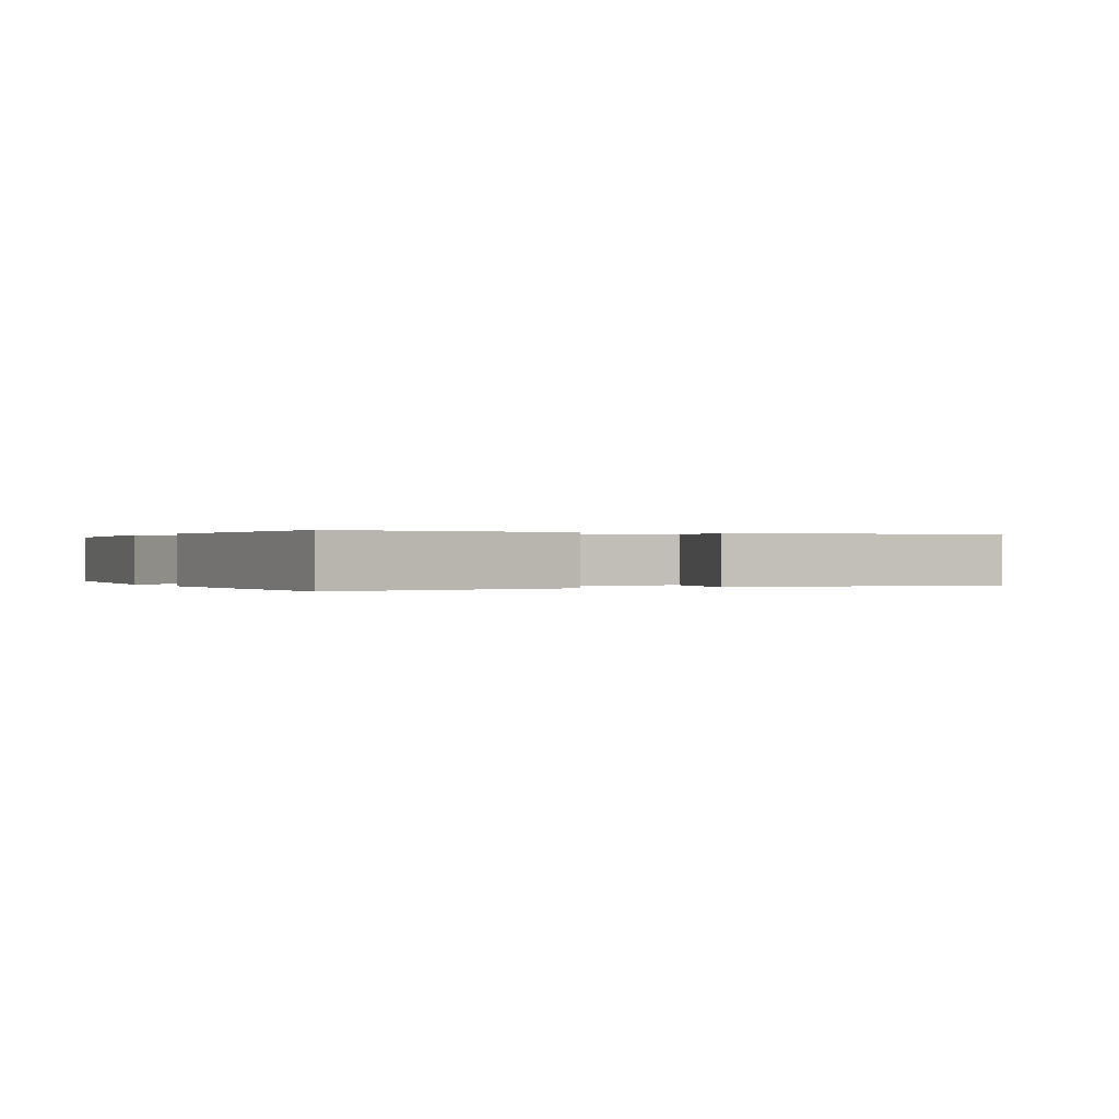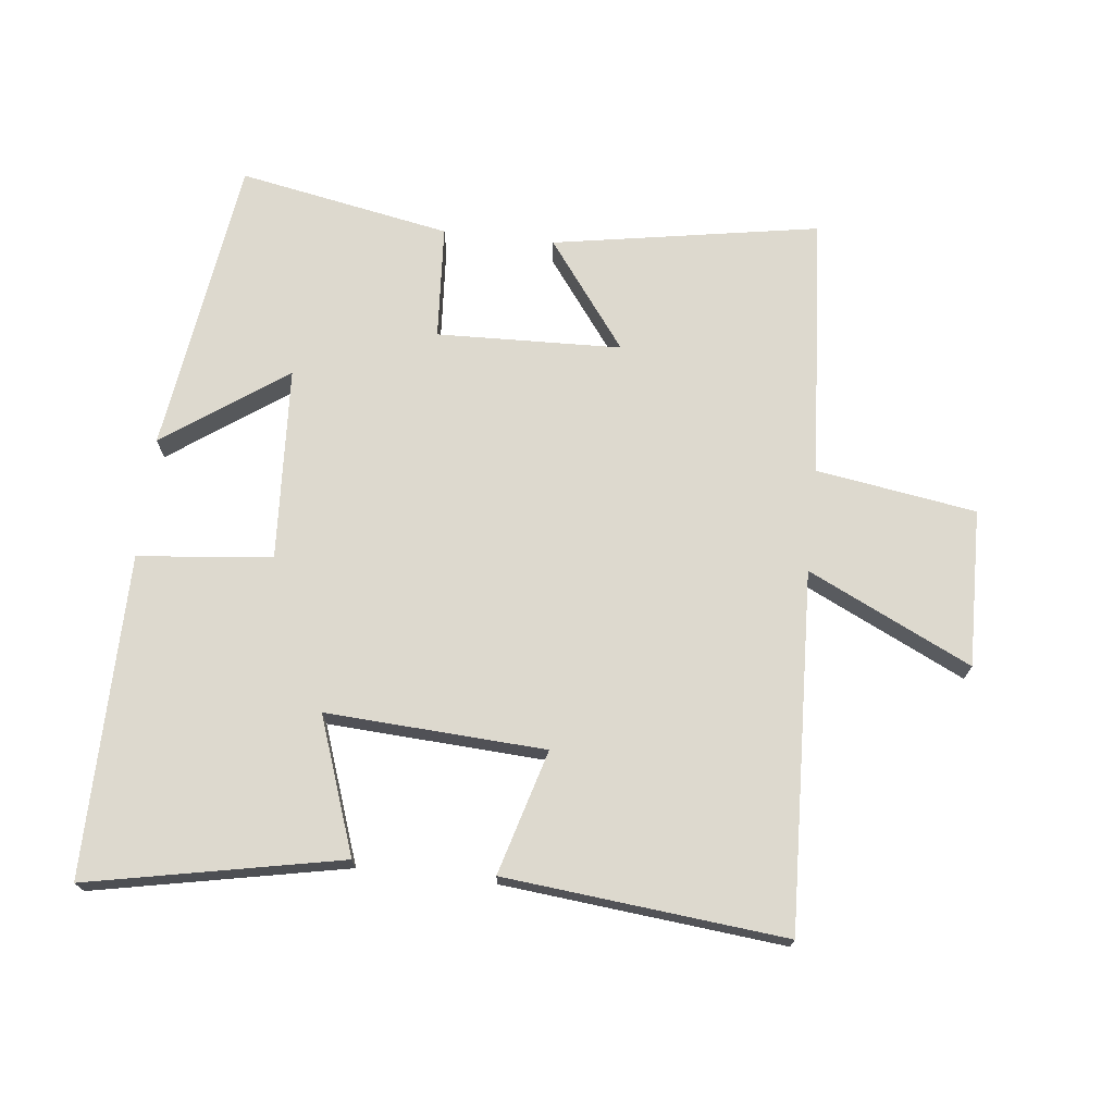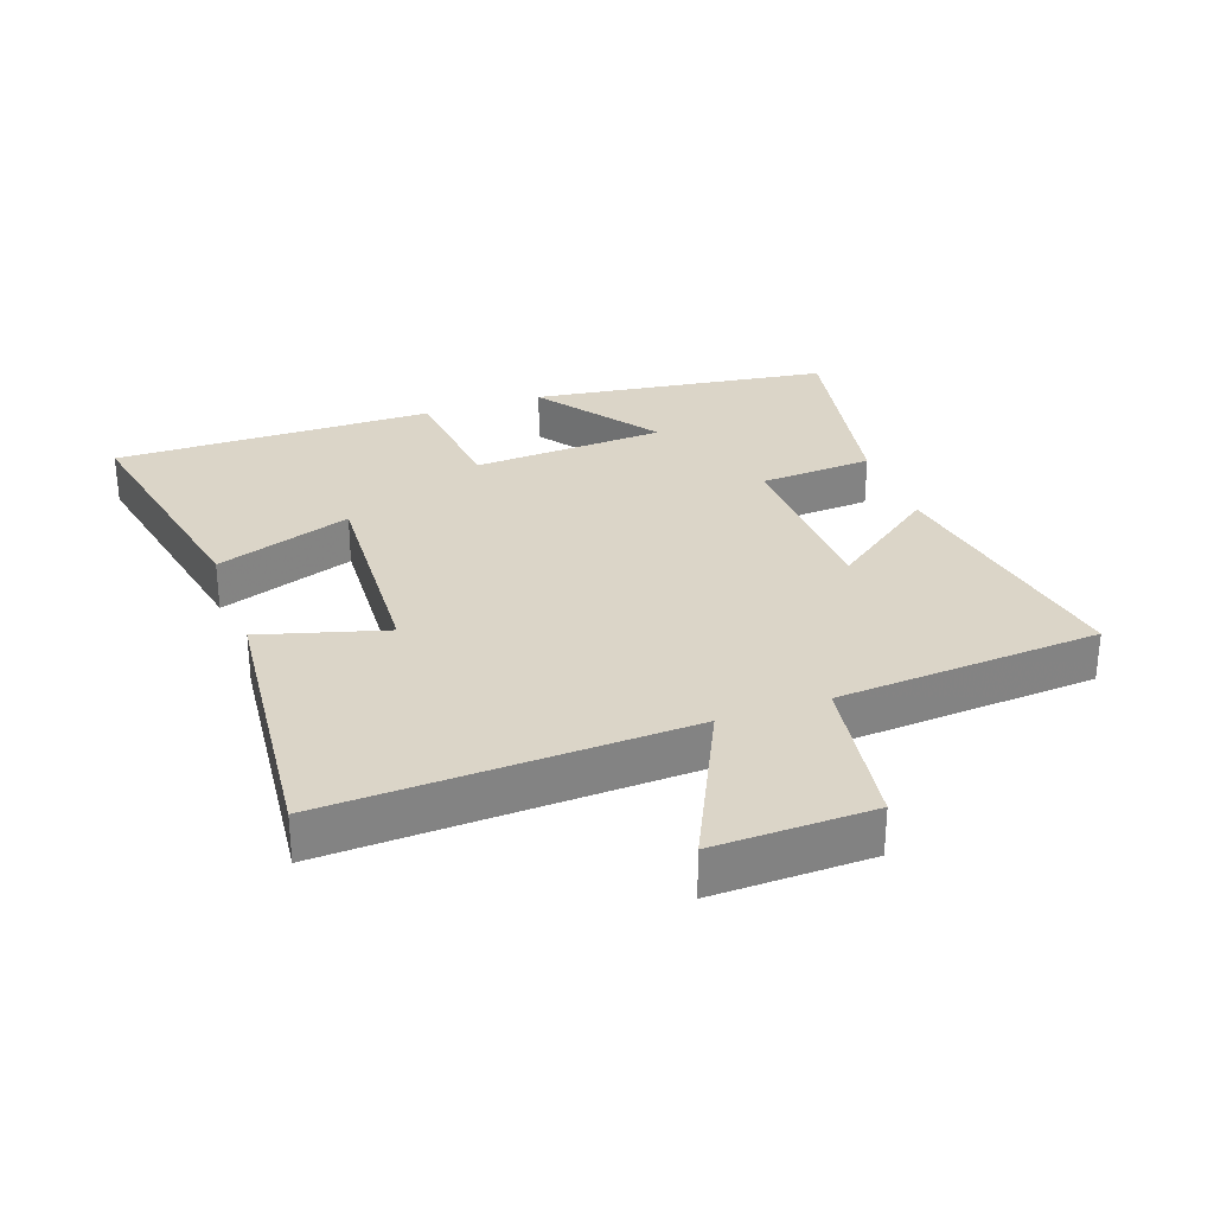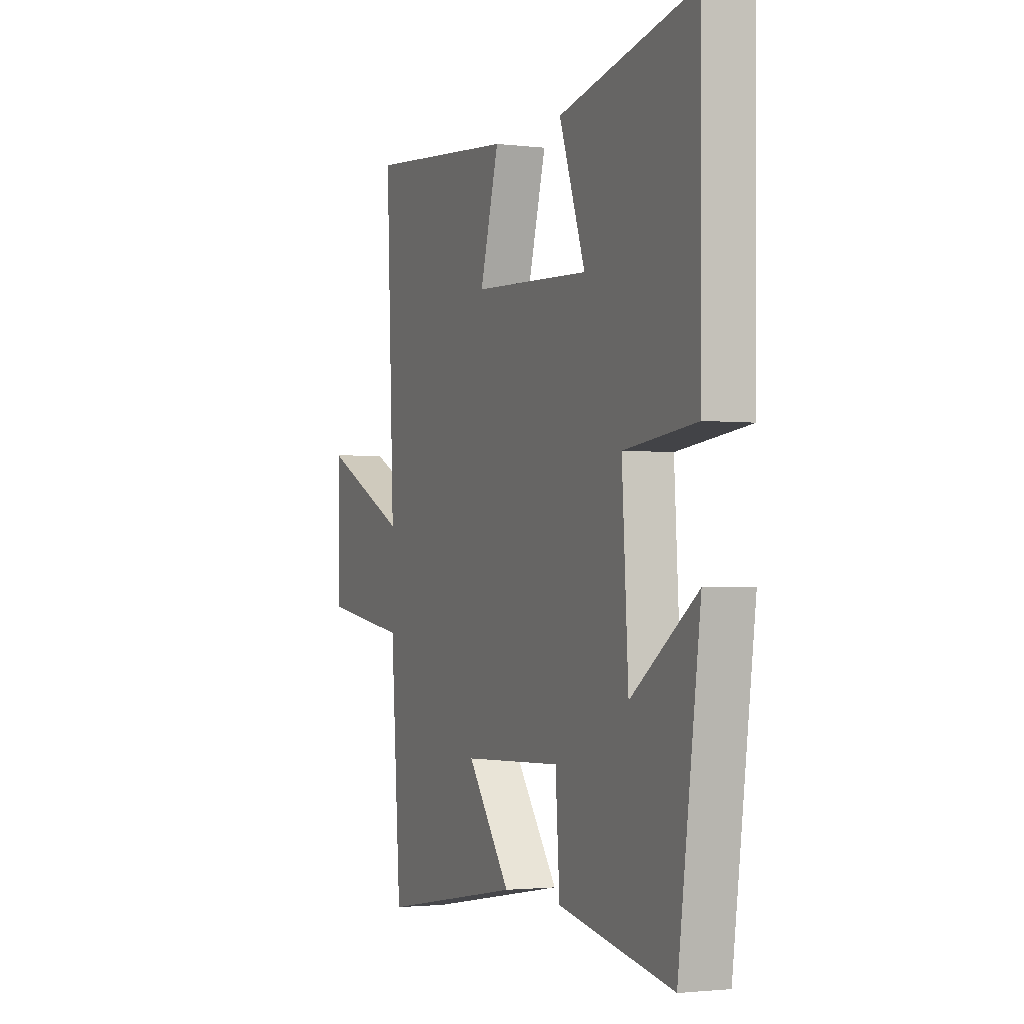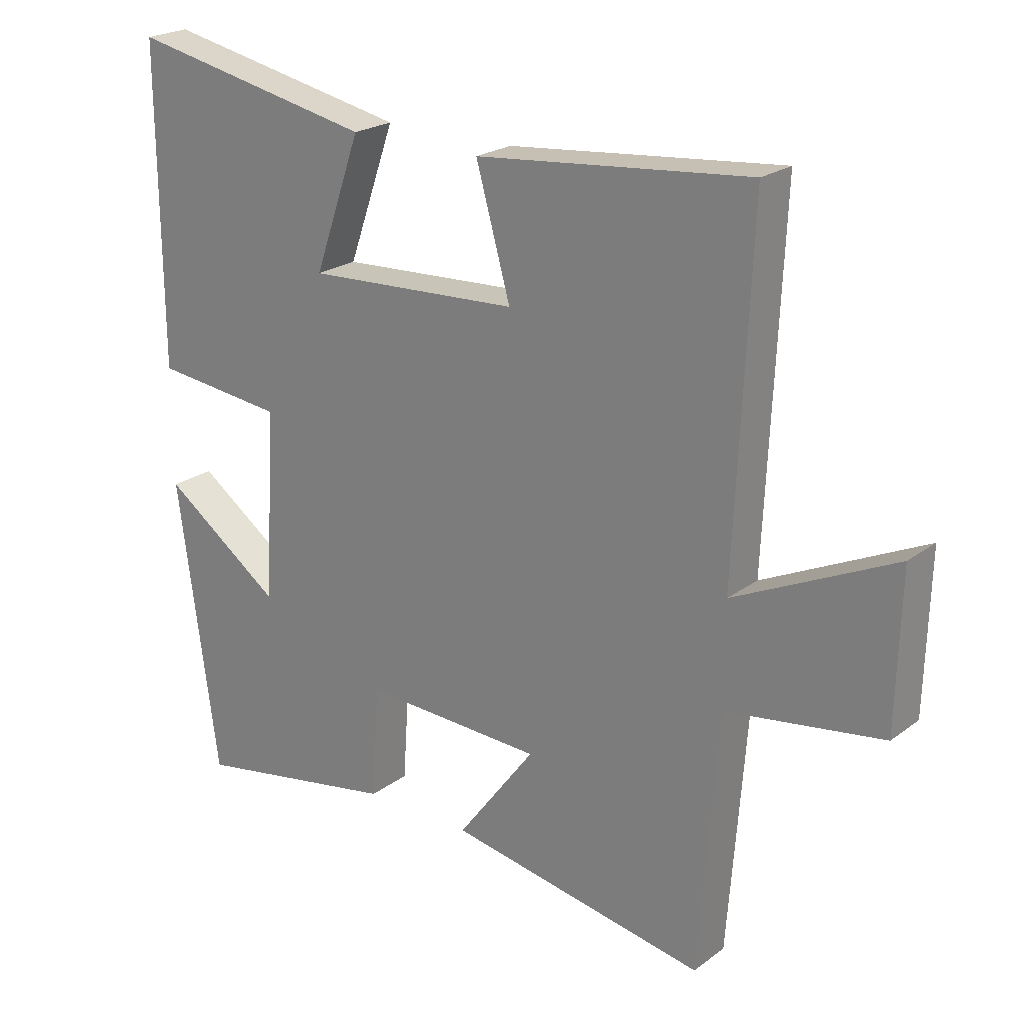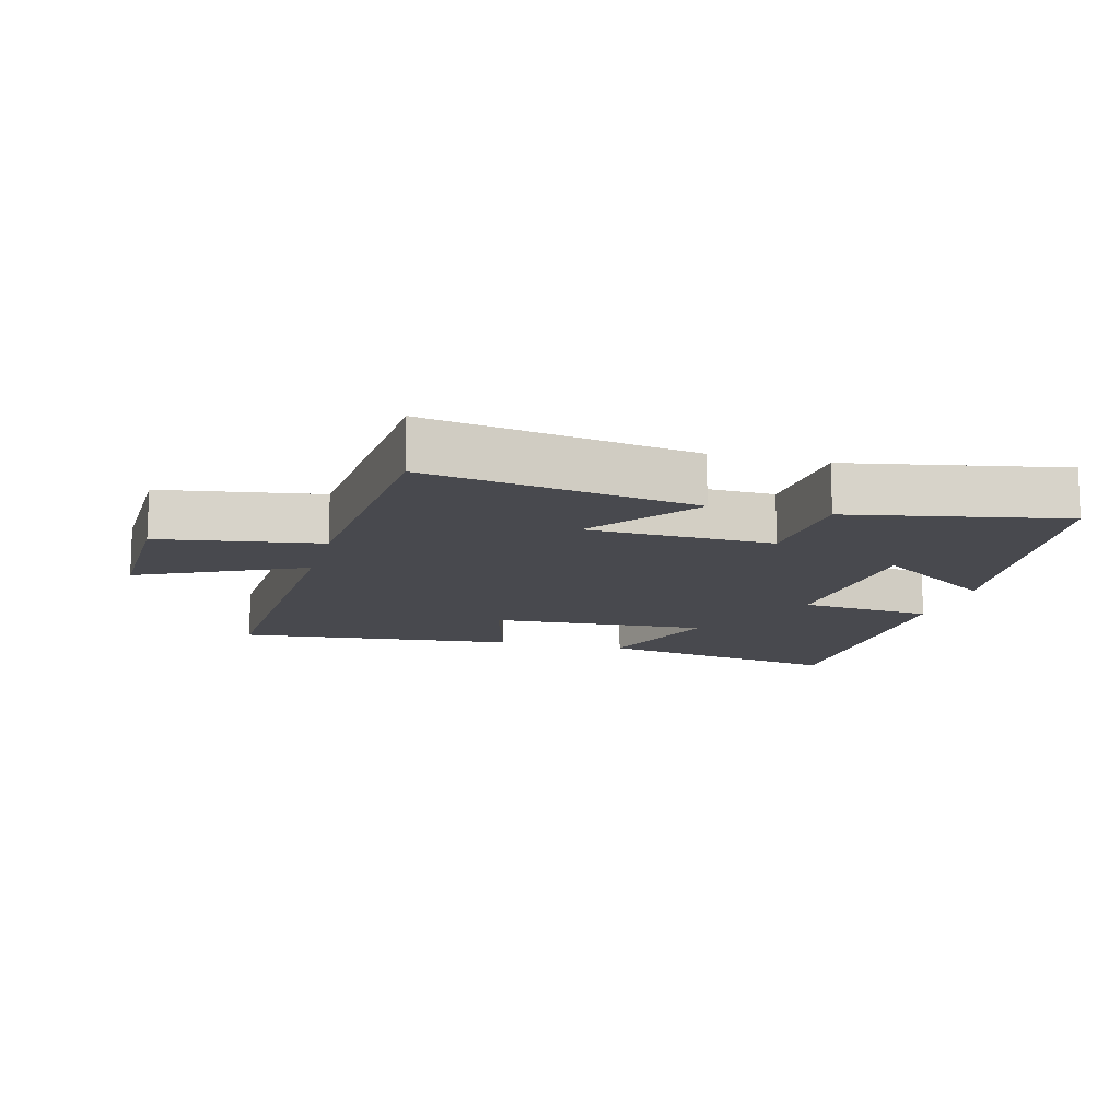
<metadata>
{"format":"obj","ext":"obj","renderer":"f3d","projection":"perspective","resolution":1024,"background":"white","views":[{"elev":0.1,"azim":-28.4,"up":"+Y"},{"elev":71.8,"azim":6.5,"up":"+Y"},{"elev":29.5,"azim":70.5,"up":"+Y"},{"elev":-2.0,"azim":-113.0,"up":"+Z"},{"elev":22.5,"azim":38.6,"up":"+Z"},{"elev":-12.7,"azim":165.2,"up":"+Y"}]}
</metadata>
<code>
v 0.524 0.07 0.542
v 0.5 0.07 -0.006
v 0.751 0.07 0.114
v 0.745 0.07 -0.128
v 0.5 0.07 -0.166
v 0.47 0.07 -0.571
v 0.061 0.07 -0.5
v 0.185 0.07 -0.334
v -0.099 0.07 -0.324
v -0.111 0.07 -0.5
v -0.437 0.07 -0.561
v -0.5 0.07 -0.101
v -0.312 0.07 -0.235
v -0.294 0.07 0.063
v -0.5 0.07 0.085
v -0.502 0.07 0.578
v -0.114 0.07 0.5
v -0.188 0.07 0.291
v 0.148 0.07 0.309
v 0.094 0.07 0.5
v 0.524 0 0.542
v 0.5 0 -0.006
v 0.751 0 0.114
v 0.745 0 -0.128
v 0.5 0 -0.166
v 0.47 0 -0.571
v 0.061 0 -0.5
v 0.185 0 -0.334
v -0.099 0 -0.324
v -0.111 0 -0.5
v -0.437 0 -0.561
v -0.5 0 -0.101
v -0.312 0 -0.235
v -0.294 0 0.063
v -0.5 0 0.085
v -0.502 0 0.578
v -0.114 0 0.5
v -0.188 0 0.291
v 0.148 0 0.309
v 0.094 0 0.5
f 19 20 1 2
f 18 19 2
f 15 16 17 18
f 14 15 18 2
f 13 14 2
f 10 11 12 13
f 9 10 13
f 8 9 13 2
f 5 6 7 8
f 5 8 2 3
f 3 4 5
f 22 21 40 39
f 22 39 38
f 38 37 36 35
f 22 38 35 34
f 22 34 33
f 33 32 31 30
f 33 30 29
f 22 33 29 28
f 28 27 26 25
f 23 22 28 25
f 25 24 23
f 1 21 22 2
f 2 22 23 3
f 3 23 24 4
f 4 24 25 5
f 5 25 26 6
f 6 26 27 7
f 7 27 28 8
f 8 28 29 9
f 9 29 30 10
f 10 30 31 11
f 11 31 32 12
f 12 32 33 13
f 13 33 34 14
f 14 34 35 15
f 15 35 36 16
f 16 36 37 17
f 17 37 38 18
f 18 38 39 19
f 19 39 40 20
f 20 40 21 1

</code>
